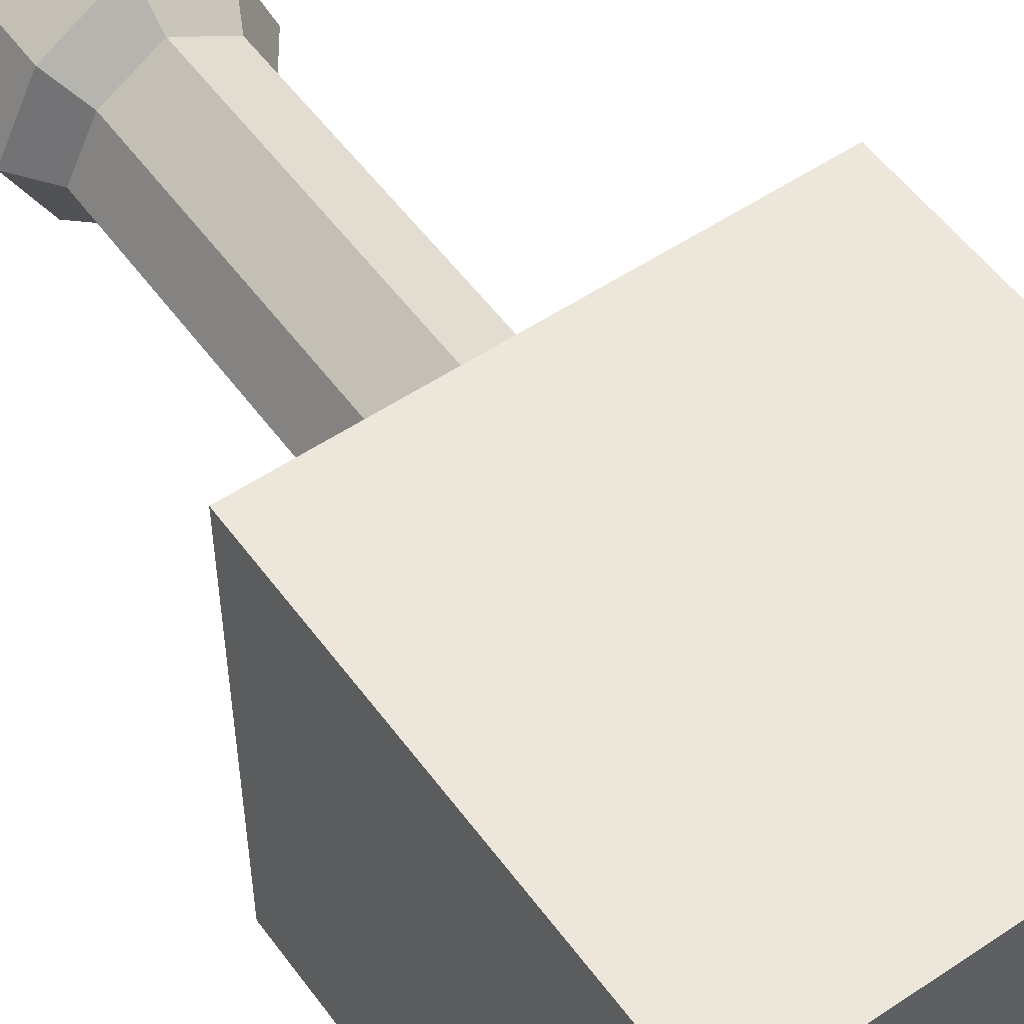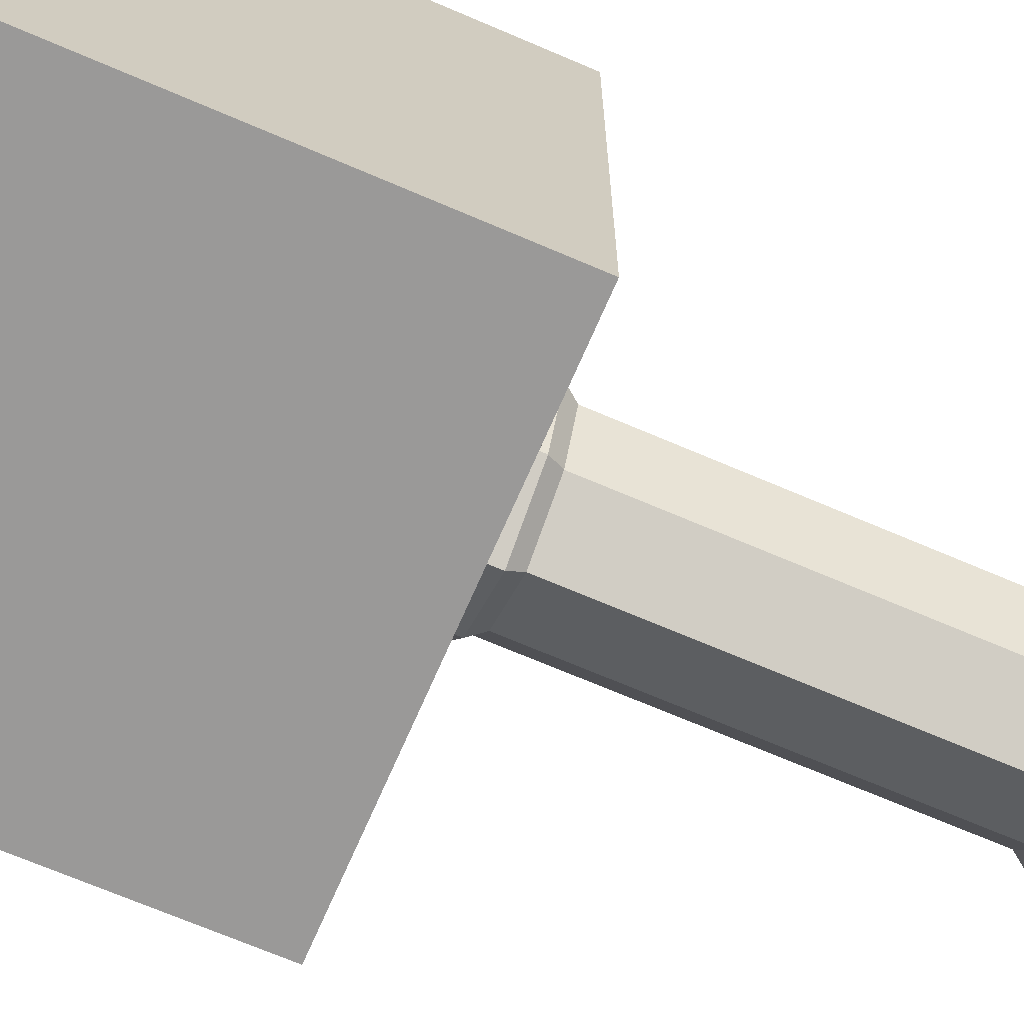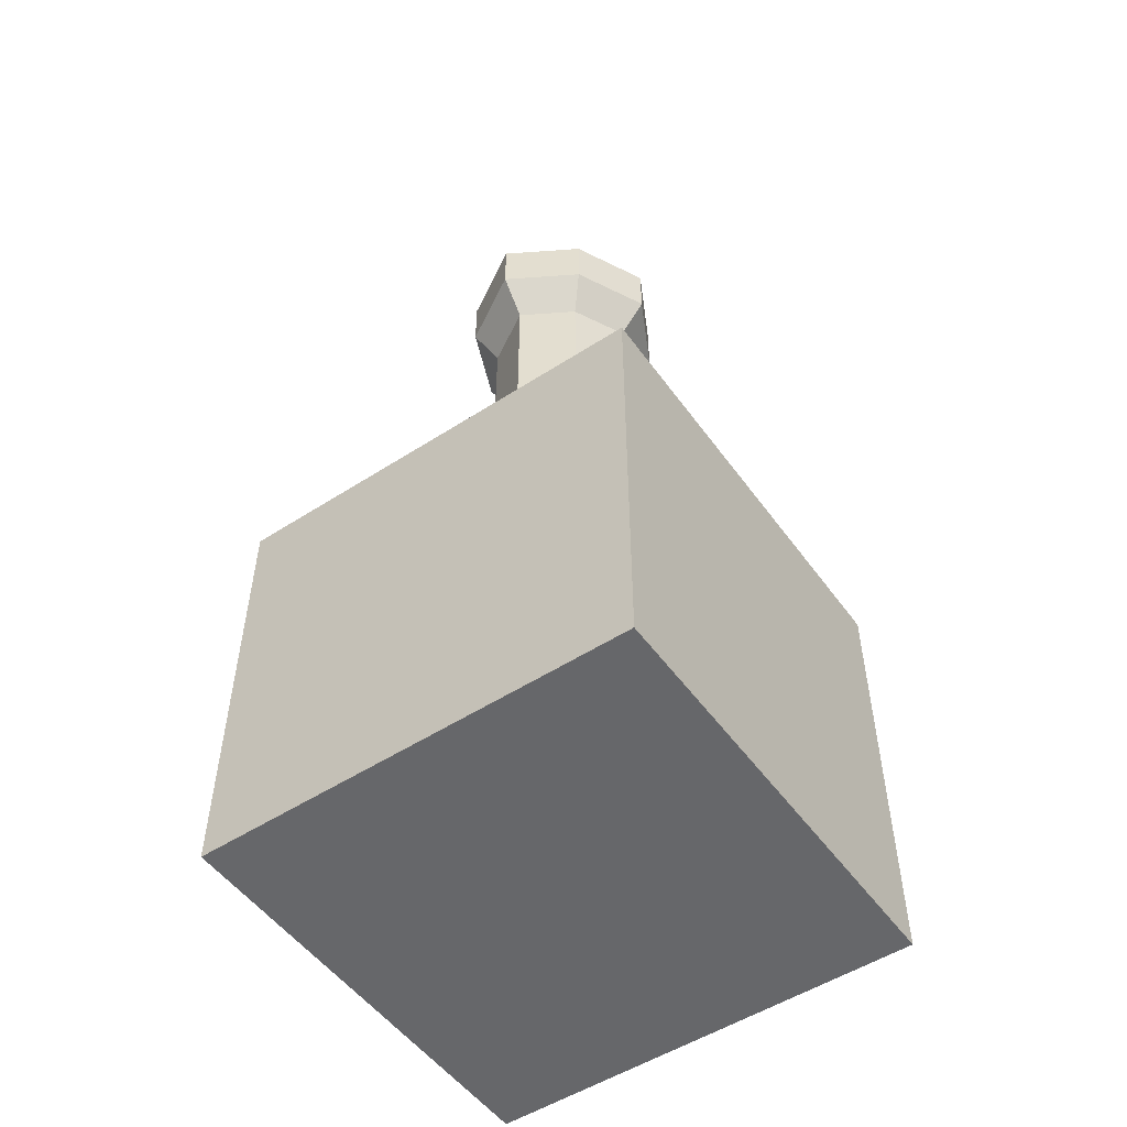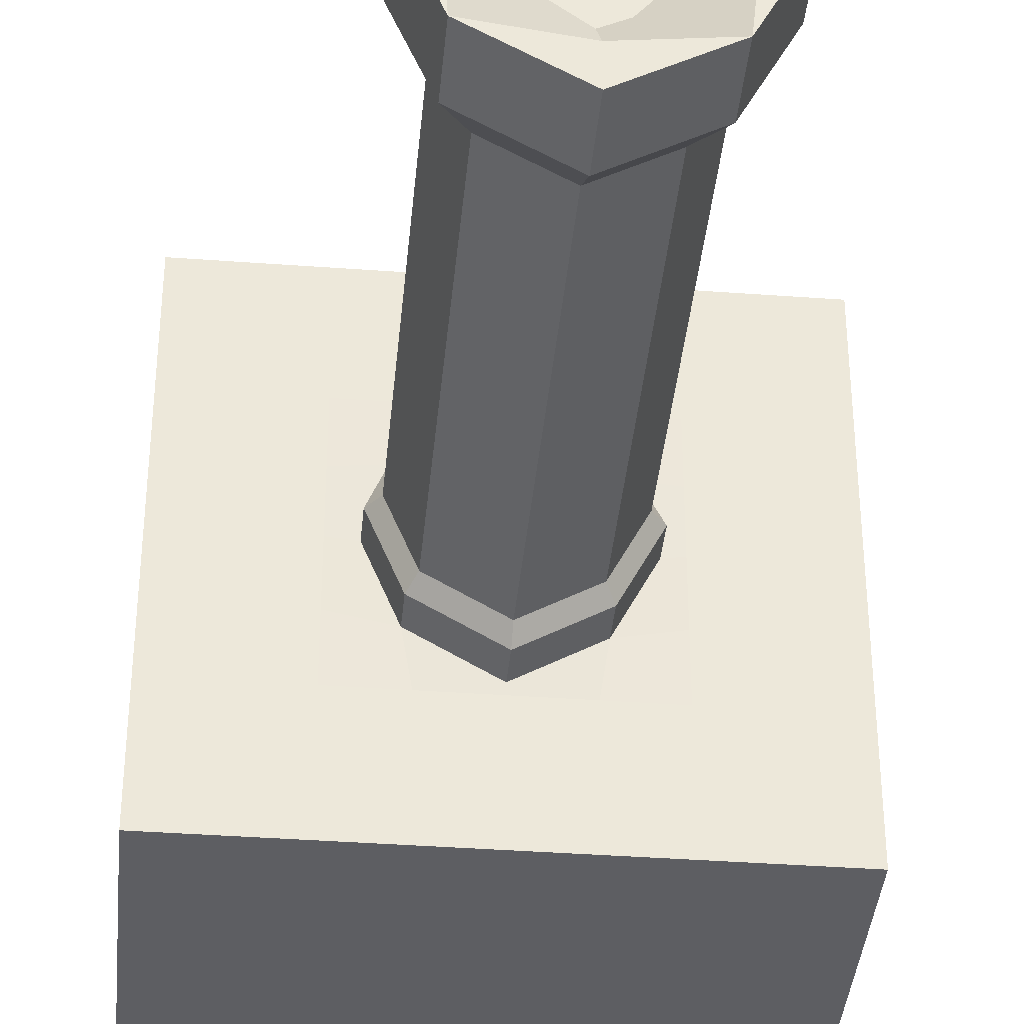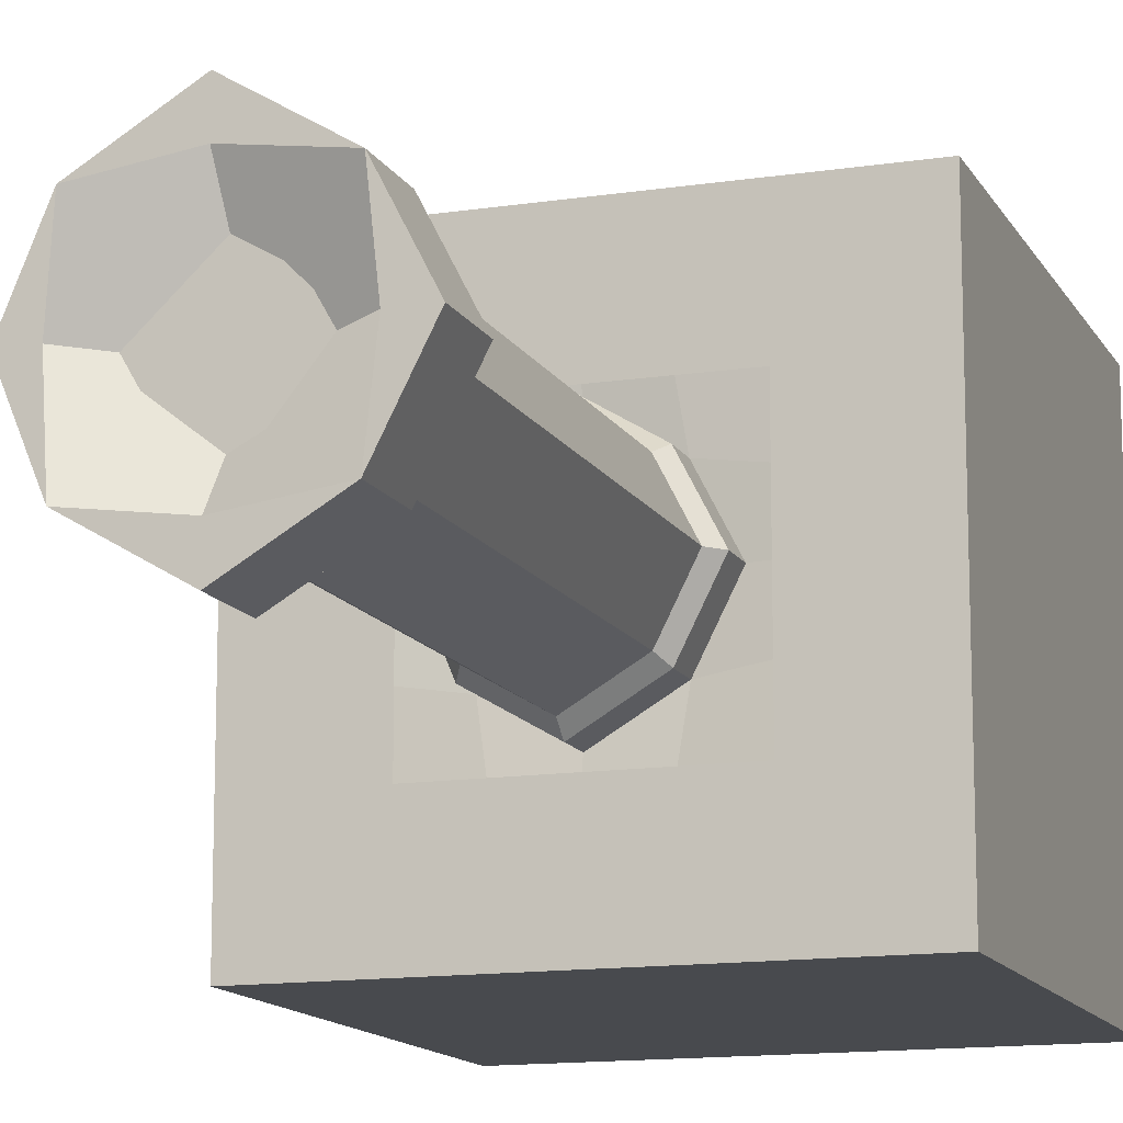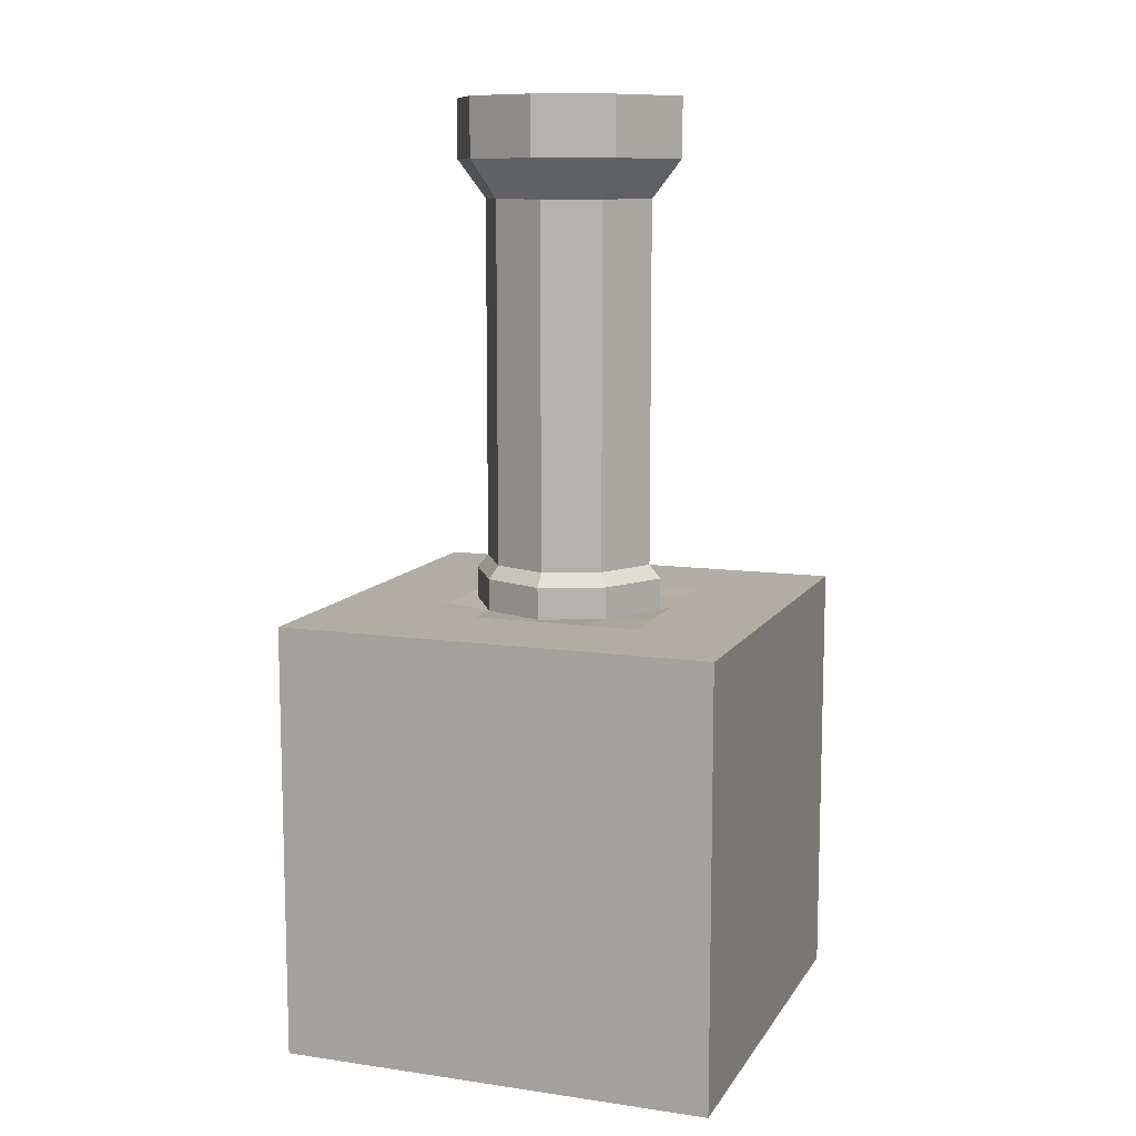
<metadata>
{"format":"obj","ext":"obj","renderer":"f3d","projection":"perspective","resolution":1024,"background":"white","views":[{"elev":54.1,"azim":144.5,"up":"+Y"},{"elev":-69.1,"azim":-113.3,"up":"+Y"},{"elev":-52.1,"azim":34.9,"up":"+Z"},{"elev":-38.7,"azim":-5.3,"up":"+Y"},{"elev":-13.3,"azim":19.2,"up":"+Y"},{"elev":10.6,"azim":-70.1,"up":"+Z"}]}
</metadata>
<code>
o head_立方体
v -0.4364 1.924 -0.4364
v -0.4364 2.796 -0.4364
v 0.4364 1.924 -0.4364
v 0.4364 2.796 -0.4364
v -0.4364 1.924 0.4364
v -0.4364 2.796 0.4364
v 0.4364 1.924 0.4364
v 0.4364 2.796 0.4364
v -0.4364 2.36 -0.4364
v 0.4364 2.36 -0.4364
v 0.4364 2.36 0.4364
v -0.4364 2.36 0.4364
v -0 1.924 -0.4364
v -0 2.796 -0.4364
v 0 1.924 0.4364
v 0 2.796 0.4364
v -0 2.36 -0.4364
v 0.4364 2.139 -0.4364
v 0.4364 2.139 0.4364
v -0.4364 2.139 0.4364
v -0.4364 2.139 -0.4364
v -0 2.139 -0.4364
v 0 2.139 0.4364
v -0.4364 2.578 -0.4364
v 0.4364 2.578 -0.4364
v 0.4364 2.578 0.4364
v -0.4364 2.578 0.4364
v 0 2.578 0.4364
v -0 2.578 -0.4364
v -0.2209 1.924 -0.4364
v -0.2209 2.796 0.4364
v -0.2209 2.36 0.4364
v -0.2209 2.796 -0.4364
v -0.2209 1.924 0.4364
v -0.2209 2.36 -0.4364
v -0.2209 2.139 -0.4364
v -0.2209 2.139 0.4364
v -0.2209 2.578 -0.4364
v -0.2209 2.578 0.4364
v 0.2182 2.796 -0.4364
v 0.2182 1.924 0.4364
v 0.2182 2.36 -0.4364
v 0.2182 1.924 -0.4364
v 0.2182 2.796 0.4364
v 0.2182 2.36 0.4364
v 0.2182 2.139 0.4364
v 0.2182 2.139 -0.4364
v 0.2182 2.578 0.4364
v 0.2182 2.578 -0.4364
v -0.1104 2.796 -0.4364
v -0.1104 1.924 0.4364
v -0.1104 2.36 -0.4364
v -0.1104 2.139 -0.4364
v -0.1104 2.578 -0.4364
v -0.1104 1.924 -0.4364
v -0.1104 2.796 0.4364
v -0.1763 2.36 0.4305
v -0.1104 2.139 0.4364
v -0.1104 2.578 0.4364
v 0.1091 1.924 -0.4364
v 0.1091 2.796 0.4364
v 0.187 2.36 0.4305
v 0.1091 2.139 0.4364
v 0.1091 2.578 0.4364
v 0.1091 2.796 -0.4364
v 0.1091 1.924 0.4364
v 0.1091 2.36 -0.4364
v 0.1091 2.139 -0.4364
v 0.1091 2.578 -0.4364
v 0.4364 2.469 -0.4364
v 0.4364 2.469 0.4364
v -0.4364 2.469 0.4364
v -0.000116 2.559 0.4305
v -0 2.469 -0.4364
v -0.4364 2.469 -0.4364
v -0.2209 2.469 0.4364
v -0.2209 2.469 -0.4364
v 0.2182 2.469 -0.4364
v 0.2182 2.469 0.4364
v -0.1252 2.484 0.4305
v -0.1104 2.469 -0.4364
v 0.1091 2.469 -0.4364
v 0.1235 2.484 0.4305
v -0.4364 2.25 -0.4364
v 0.4364 2.25 -0.4364
v 0.4364 2.25 0.4364
v -0.4364 2.25 0.4364
v -0 2.25 -0.4364
v -0.000116 2.162 0.4305
v -0.2209 2.25 -0.4364
v -0.2209 2.25 0.4364
v 0.2182 2.25 0.4364
v 0.2182 2.25 -0.4364
v -0.1252 2.235 0.4305
v -0.1104 2.25 -0.4364
v 0.1091 2.25 -0.4364
v 0.1235 2.235 0.4305
v -0.1555 2.36 1.248
v 0.1651 2.36 1.248
v 0 2.536 1.248
v -0.1104 2.469 1.248
v 0.1091 2.469 1.248
v 0 2.185 1.248
v -0.1104 2.25 1.248
v 0.1091 2.25 1.248
v -0.21 2.36 1.325
v 0.2224 2.36 1.325
v -0.000285 2.597 1.325
v -0.1492 2.507 1.325
v 0.1468 2.507 1.325
v -0.000285 2.125 1.325
v -0.1492 2.211 1.325
v 0.1468 2.211 1.325
v -0.21 2.36 1.443
v 0.2224 2.36 1.443
v -0.000285 2.597 1.443
v -0.1492 2.507 1.443
v 0.1468 2.507 1.443
v -0.000285 2.125 1.443
v -0.1492 2.211 1.443
v 0.1468 2.211 1.443
v -0.000285 2.36 1.396
v 0.03698 2.444 1.396
v -0.03755 2.444 1.396
v -0.000285 2.459 1.396
v -0.1057 2.36 1.396
v -0.08404 2.397 1.396
v -0.08404 2.323 1.396
v 0.08027 2.319 1.396
v 0.08027 2.401 1.396
v 0.1032 2.36 1.396
v 0.03763 2.277 1.396
v -0.000285 2.257 1.396
v -0.0382 2.277 1.396
v -0.000285 2.528 1.443
v -0.1578 2.36 1.443
v -0.000285 2.191 1.443
v 0.1628 2.36 1.443
v 0.1235 2.235 0.4945
v 0.187 2.36 0.4945
v -0.1252 2.235 0.4945
v -0.000116 2.162 0.4945
v -0.1763 2.36 0.4945
v -0.1252 2.484 0.4945
v -0.000116 2.559 0.4945
v 0.1235 2.484 0.4945
v 0.1651 2.36 0.5214
v 0 2.185 0.5214
v -0.1555 2.36 0.5214
v 0.1091 2.25 0.5214
v -0.1104 2.25 0.5214
v -0.1104 2.469 0.5214
v 0 2.536 0.5214
v 0.1091 2.469 0.5214
f 49 40 4 25
f 25 4 8 26
f 39 31 6 27
f 27 6 2 24
f 30 34 5 1
f 31 33 2 6
f 87 12 9 84
f 91 32 12 87
f 85 10 11 86
f 93 42 10 85
f 95 52 17 88
f 148 150 105 103
f 61 65 14 16
f 60 66 15 13
f 64 61 16 28
f 54 50 14 29
f 66 63 23 15
f 55 53 22 13
f 43 47 18 3
f 3 18 19 7
f 34 37 20 5
f 5 20 21 1
f 81 54 29 74
f 83 64 28 73
f 72 27 24 75
f 76 39 27 72
f 70 25 26 71
f 78 49 25 70
f 80 59 39 76
f 75 24 38 77
f 51 58 37 34
f 1 21 36 30
f 24 2 33 38
f 84 9 35 90
f 94 57 32 91
f 56 50 33 31
f 55 51 34 30
f 59 56 31 39
f 82 69 49 78
f 71 26 48 79
f 60 68 47 43
f 7 19 46 41
f 26 8 44 48
f 3 7 41 43
f 8 4 40 44
f 86 11 45 92
f 96 67 42 93
f 69 65 40 49
f 28 16 56 59
f 13 15 51 55
f 16 14 50 56
f 152 149 98 101
f 15 23 58 51
f 73 28 59 80
f 77 38 54 81
f 30 36 53 55
f 38 33 50 54
f 90 35 52 95
f 29 14 65 69
f 88 17 67 96
f 13 22 68 60
f 74 29 69 82
f 79 48 64 83
f 41 46 63 66
f 48 44 61 64
f 43 41 66 60
f 44 40 65 61
f 92 45 62 97
f 45 79 83 62
f 17 74 82 67
f 35 77 81 52
f 150 147 99 105
f 11 71 79 45
f 67 82 78 42
f 9 75 77 35
f 57 80 76 32
f 42 78 70 10
f 10 70 71 11
f 32 76 72 12
f 12 72 75 9
f 151 148 103 104
f 52 81 74 17
f 46 92 97 63
f 22 88 96 68
f 36 90 95 53
f 23 89 94 58
f 68 96 93 47
f 19 86 92 46
f 58 94 91 37
f 21 84 90 36
f 63 97 89 23
f 53 95 88 22
f 47 93 85 18
f 18 85 86 19
f 37 91 87 20
f 20 87 84 21
f 99 102 110 107
f 102 100 108 110
f 98 104 112 106
f 104 103 111 112
f 153 152 101 100
f 154 153 100 102
f 149 151 104 98
f 147 154 102 99
f 106 112 120 114
f 112 111 119 120
f 109 106 114 117
f 108 109 117 116
f 103 105 113 111
f 105 99 107 113
f 100 101 109 108
f 101 98 106 109
f 125 124 127 126 122
f 110 108 116 118
f 107 110 118 115
f 111 113 121 119
f 113 107 115 121
f 136 117 114
f 131 130 123 125 122
f 133 132 129 131 122
f 126 128 134 133 122
f 138 121 115
f 118 116 135
f 137 120 119
f 115 118 138
f 121 137 119
f 132 133 137 121 138 131 129
f 120 136 114
f 128 126 136 120 137 133 134
f 117 135 116
f 126 127 124 125 135 117 136
f 138 118 135 125 123 130 131
f 62 83 146 140
f 57 94 141 143
f 83 73 145 146
f 73 80 144 145
f 94 89 142 141
f 97 62 140 139
f 80 57 143 144
f 89 97 139 142
f 140 146 154 147
f 143 141 151 149
f 146 145 153 154
f 145 144 152 153
f 141 142 148 151
f 139 140 147 150
f 144 143 149 152
f 142 139 150 148

</code>
